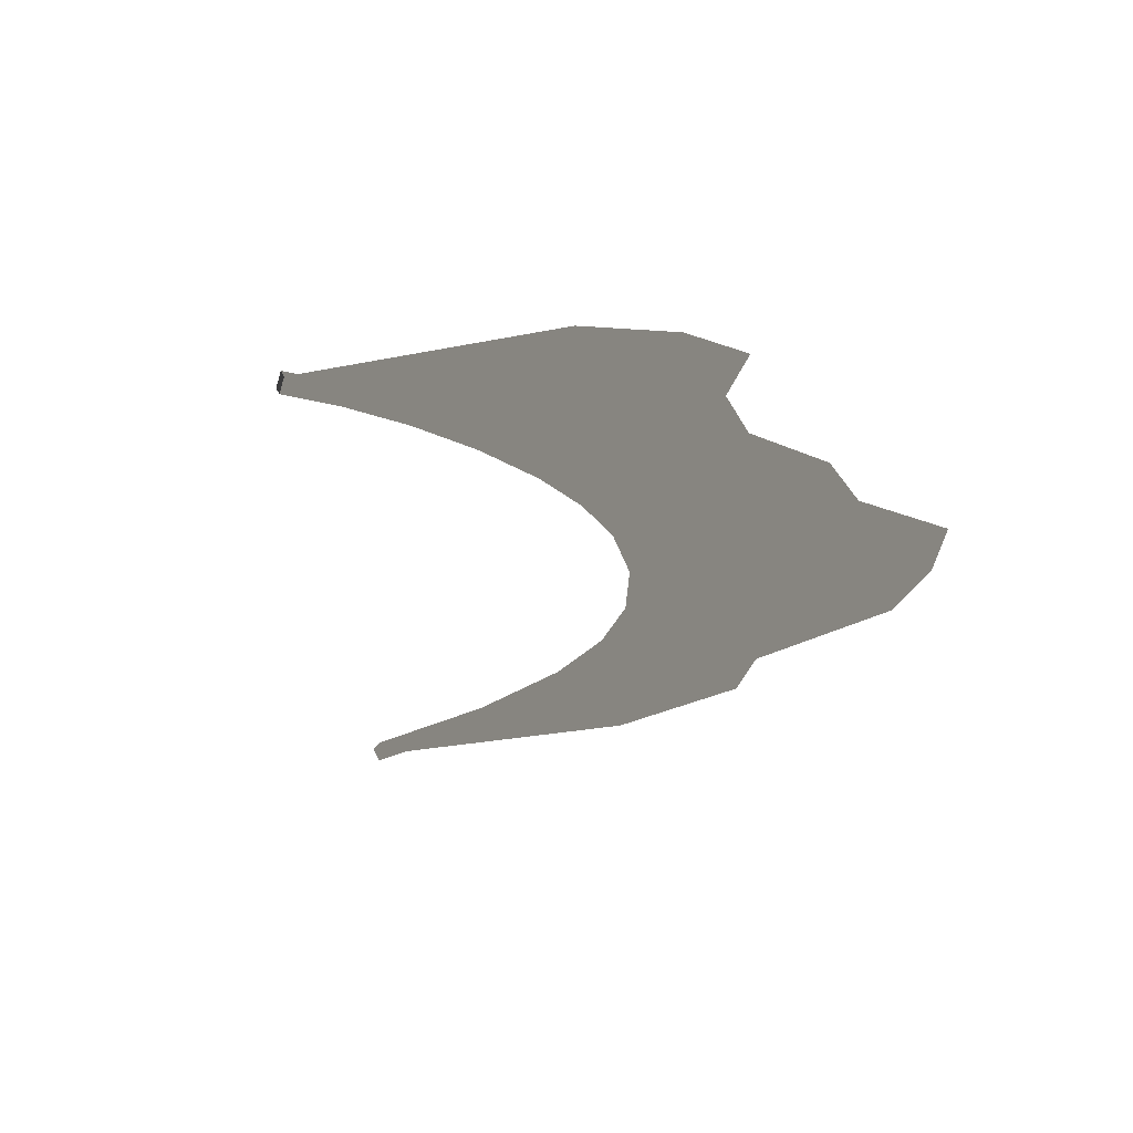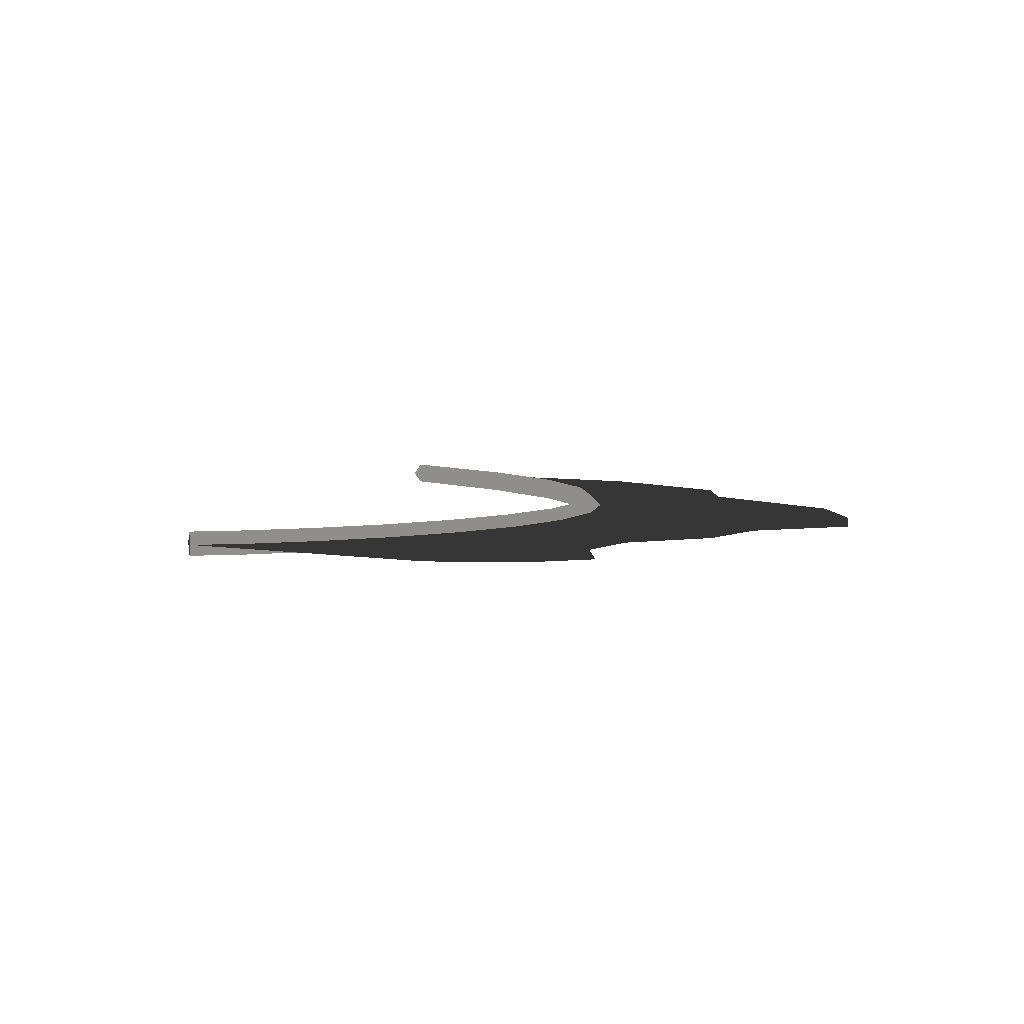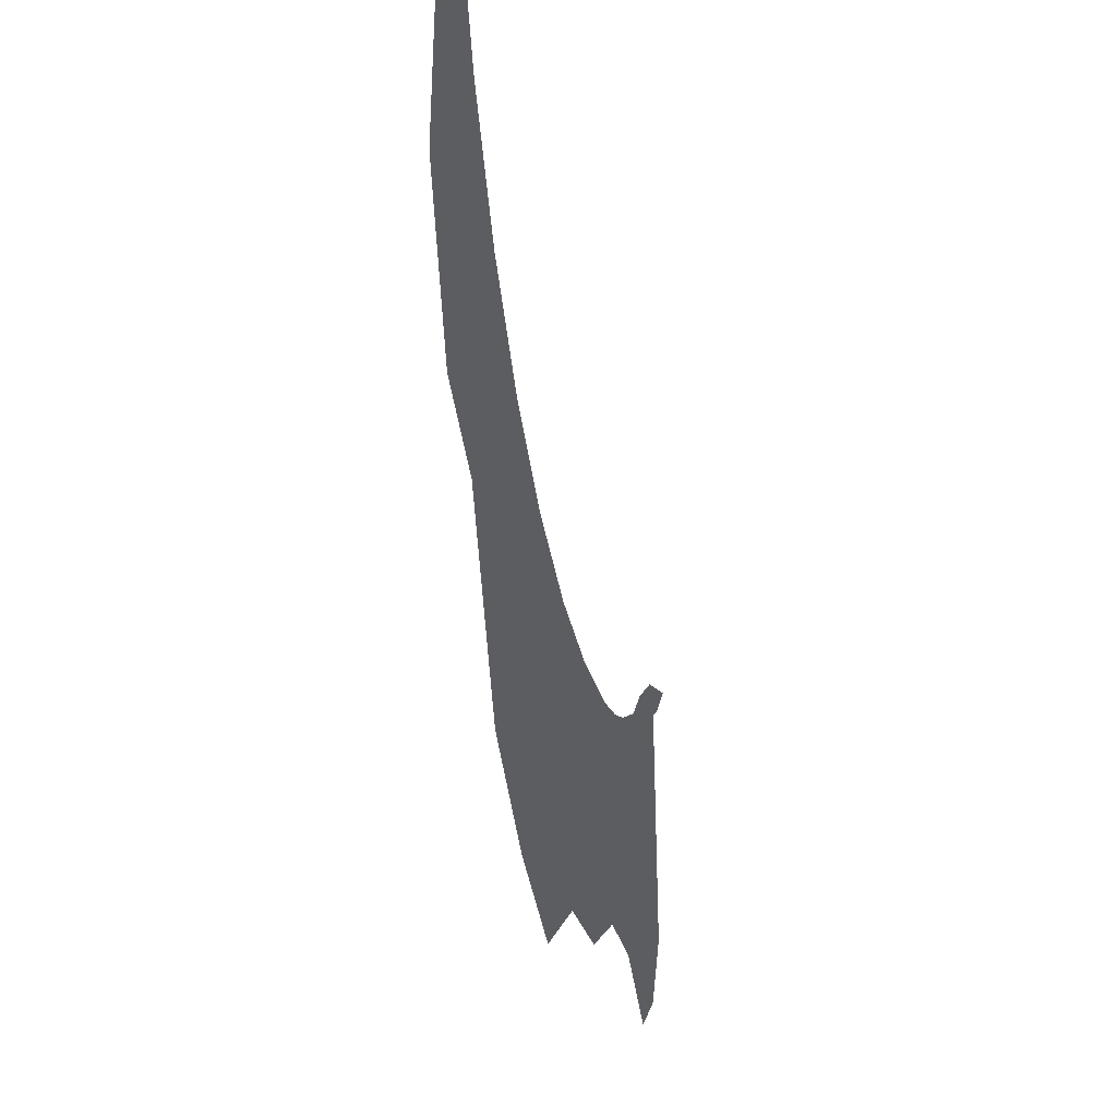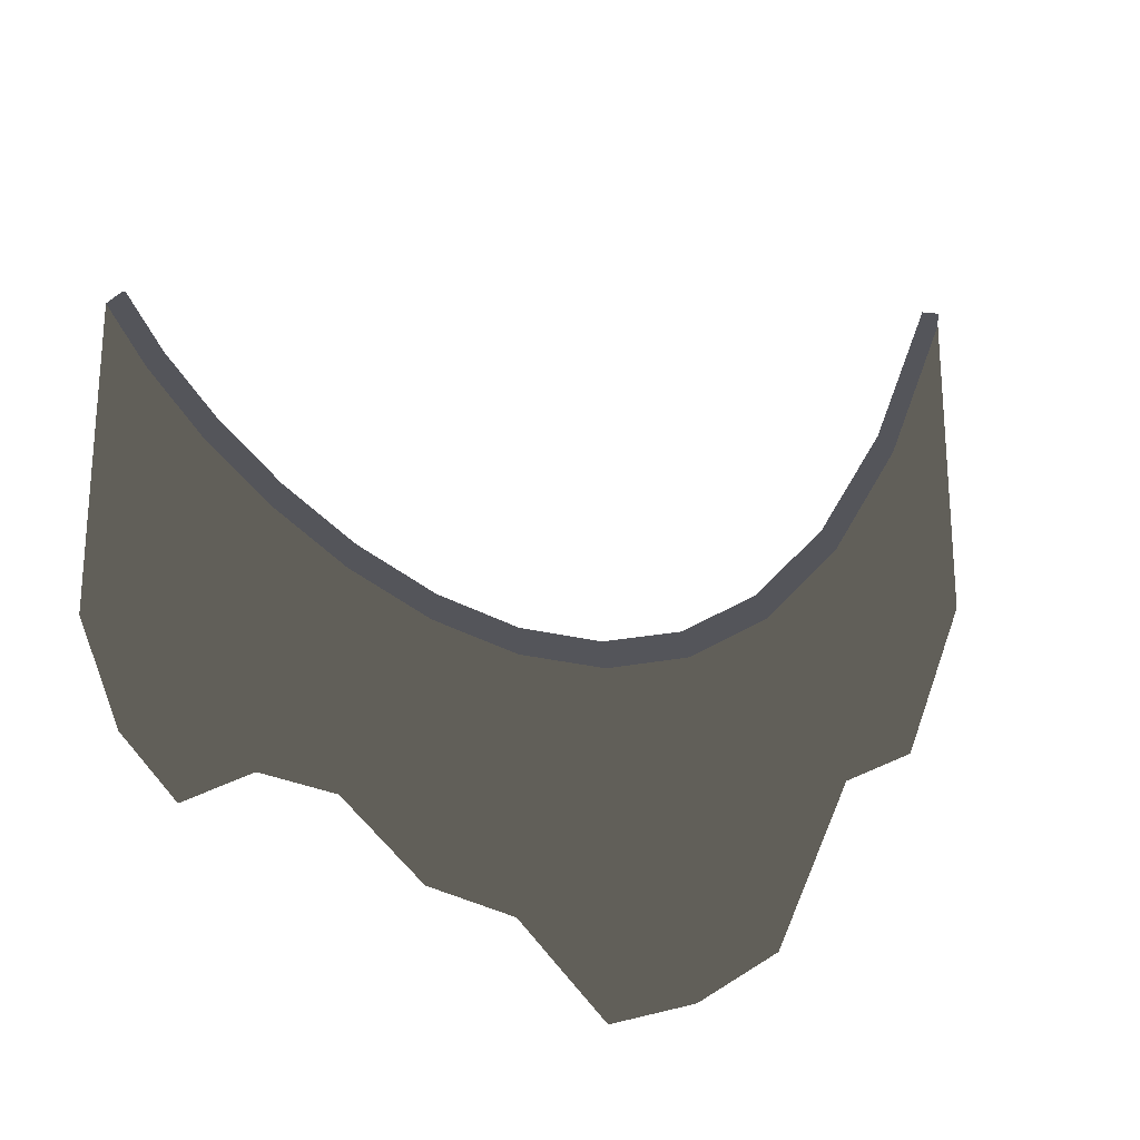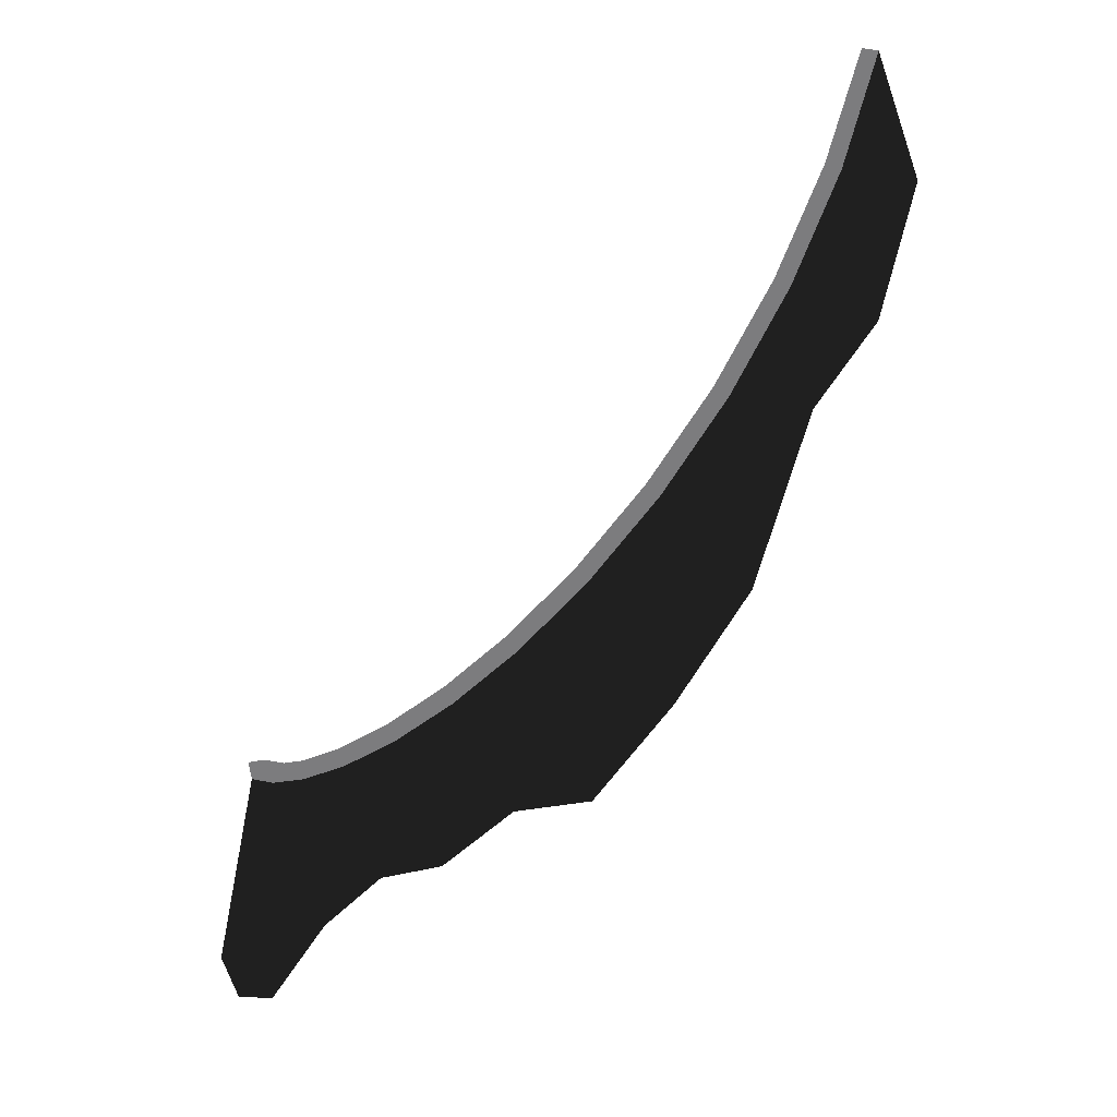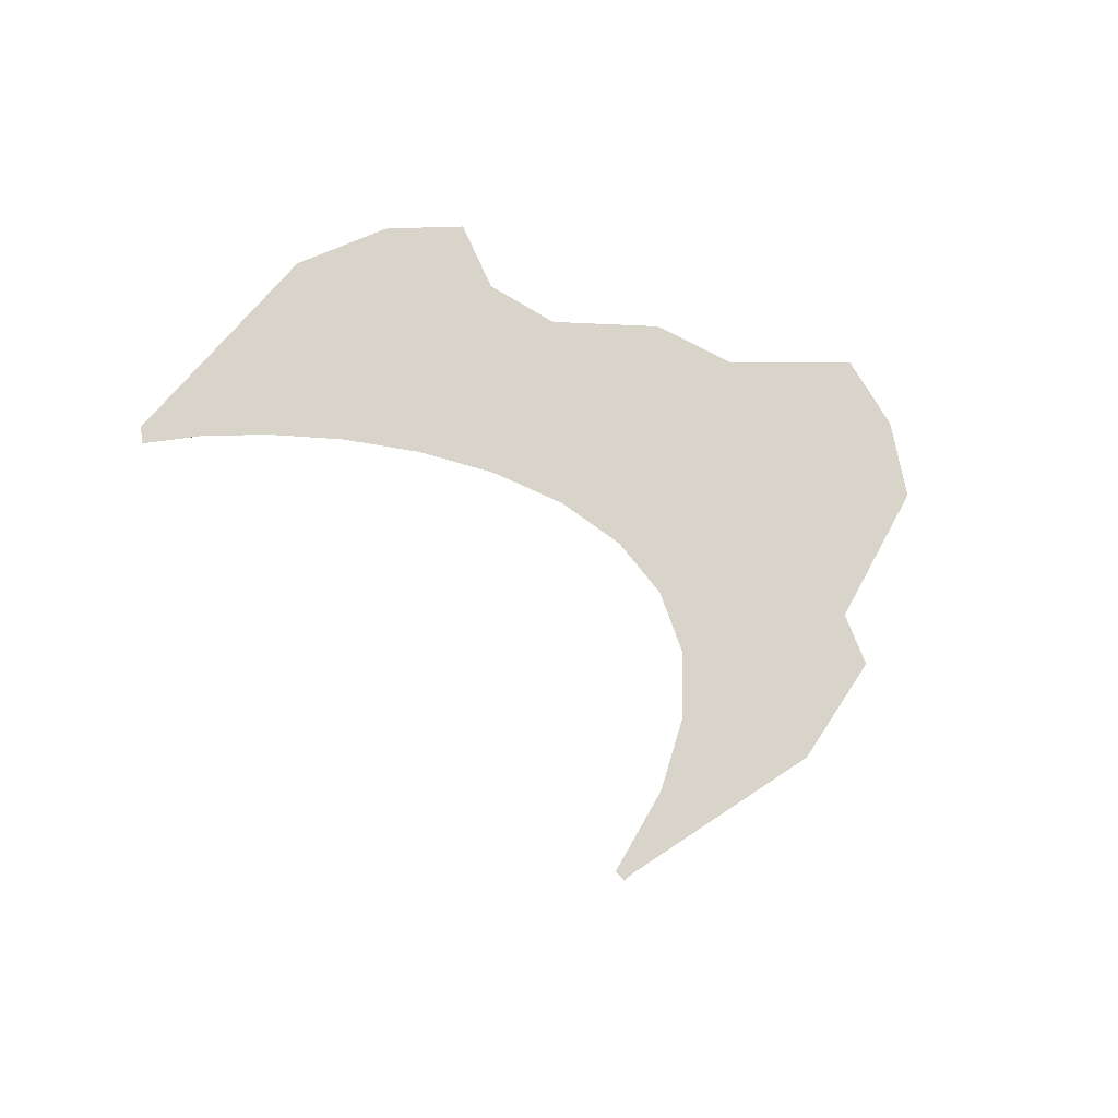
<metadata>
{"format":"obj","ext":"obj","renderer":"f3d","projection":"perspective","resolution":1024,"background":"white","views":[{"elev":-26.1,"azim":-72.0,"up":"+Z"},{"elev":5.7,"azim":-61.1,"up":"+Z"},{"elev":-35.4,"azim":102.8,"up":"+Y"},{"elev":-25.0,"azim":-33.5,"up":"+Y"},{"elev":-58.9,"azim":47.2,"up":"+Y"},{"elev":-43.1,"azim":-40.0,"up":"+Z"}]}
</metadata>
<code>
g spmBbVine1_LOD0
v 3.86 5.872 6.096e-07
v 3.339 4.64 6.096e-07
v 3.271 4.687 0.09187
v 3.787 5.906 0.09187
v 3.202 4.734 6.096e-07
v 3.713 5.941 9.144e-07
v 3.787 5.906 -0.09187
v 3.271 4.687 -0.09187
v 2.756 3.699 3.048e-07
v 2.697 3.76 0.09187
v 2.637 3.821 3.048e-07
v 2.697 3.76 -0.09187
v 2.128 3.022 3.048e-07
v 2.08 3.096 0.09187
v 2.033 3.17 3.048e-07
v 2.08 3.096 -0.09187
v 1.437 2.664 0.09187
v 1.469 2.58 0
v 1.406 2.748 0
v 1.437 2.664 -0.09187
v 0.7986 2.344 -0
v 0.7839 2.434 0.09187
v 0.7691 2.524 -0
v 0.7839 2.434 -0.09187
v 0.1341 2.284 -3.048e-07
v 0.1356 2.375 0.09187
v 0.137 2.467 -3.048e-07
v 0.1356 2.375 -0.09187
v -0.5071 2.368 -3.048e-07
v -0.4917 2.458 0.09187
v -0.4762 2.548 -3.048e-07
v -0.4917 2.458 -0.09187
v -1.109 2.566 -6.096e-07
v -1.082 2.652 0.09187
v -1.055 2.739 -6.096e-07
v -1.082 2.652 -0.09187
v -1.656 2.846 -6.096e-07
v -1.62 2.927 0.09187
v -1.583 3.009 -6.096e-07
v -1.62 2.927 -0.09187
v -2.133 3.177 -9.144e-07
v -2.088 3.253 0.09187
v -2.044 3.328 -6.096e-07
v -2.088 3.253 -0.09187
v -2.526 3.53 -9.144e-07
v -2.473 3.598 0.09187
v -2.42 3.667 -9.144e-07
v -2.473 3.598 -0.09187
v -2.818 3.876 -9.144e-07
v -2.757 3.934 0.09187
v -2.696 3.992 -9.144e-07
v -2.757 3.934 -0.09187
v 0.1341 2.284 -3.048e-07
v -0.5071 2.368 -3.048e-07
v -0.5071 0.6442 -6.096e-07
v 0.1341 0.5595 -6.096e-07
v 2.756 3.699 3.048e-07
v 2.128 3.022 3.048e-07
v 2.756 1.975 0
v 2.128 0.6786 -3.048e-07
v 3.339 4.64 6.096e-07
v 3.339 2.296 3.048e-07
v -1.109 2.566 -6.096e-07
v -1.656 2.846 -6.096e-07
v -1.656 1.122 -9.144e-07
v -1.109 1.094 -9.144e-07
v -2.133 3.177 -9.144e-07
v -2.133 0.8334 -1.219e-06
v 1.469 2.58 0
v 0.7986 2.344 -0
v 1.469 0.2361 -3.048e-07
v 0.7986 6.096e-07 -6.096e-07
v -2.526 3.53 -9.144e-07
v -2.526 1.186 -1.219e-06
v -2.818 1.83 -1.219e-06
v -2.818 3.876 -9.144e-07
v 3.86 5.872 6.096e-07
v 3.86 3.528 3.048e-07
g spmBbVine1_LOD0_0
f 2 3 1
f 4 1 3
f 3 5 4
f 6 4 5
f 5 8 7
f 6 5 7
f 8 2 1
f 7 8 1
f 9 10 2
f 3 2 10
f 10 11 3
f 5 3 11
f 12 8 11
f 5 11 8
f 9 2 12
f 8 12 2
f 13 14 9
f 10 9 14
f 14 15 10
f 11 10 15
f 16 12 15
f 11 15 12
f 13 9 16
f 12 16 9
f 14 13 17
f 18 17 13
f 15 14 19
f 17 19 14
f 20 16 19
f 15 19 16
f 18 13 20
f 16 20 13
f 22 17 21
f 18 21 17
f 23 19 22
f 17 22 19
f 23 24 19
f 20 19 24
f 24 21 20
f 18 20 21
f 22 21 25
f 26 22 25
f 23 22 26
f 27 23 26
f 27 28 23
f 24 23 28
f 28 25 24
f 21 24 25
f 29 30 26
f 25 29 26
f 30 31 27
f 26 30 27
f 31 32 27
f 28 27 32
f 32 29 28
f 25 28 29
f 30 29 33
f 33 34 30
f 31 30 34
f 34 35 31
f 35 36 31
f 32 31 36
f 36 33 32
f 29 32 33
f 34 33 37
f 37 38 34
f 35 34 38
f 38 39 35
f 39 40 35
f 36 35 40
f 40 37 36
f 33 36 37
f 38 37 41
f 41 42 38
f 39 38 42
f 42 43 39
f 43 44 39
f 40 39 44
f 44 41 40
f 37 40 41
f 45 46 41
f 42 41 46
f 46 47 42
f 43 42 47
f 44 43 47
f 47 48 44
f 41 44 48
f 48 45 41
f 49 50 45
f 46 45 50
f 50 51 46
f 47 46 51
f 48 47 51
f 51 52 48
f 45 48 52
f 52 49 45
f 54 55 53
f 56 53 55
f 58 59 57
f 59 58 60
f 57 62 61
f 62 57 59
f 64 65 63
f 66 63 65
f 67 68 64
f 65 64 68
f 70 71 69
f 72 71 70
f 69 60 58
f 60 69 71
f 73 74 67
f 68 67 74
f 53 56 70
f 72 70 56
f 74 73 75
f 76 75 73
f 63 66 54
f 55 54 66
f 61 78 77
f 78 61 62

</code>
